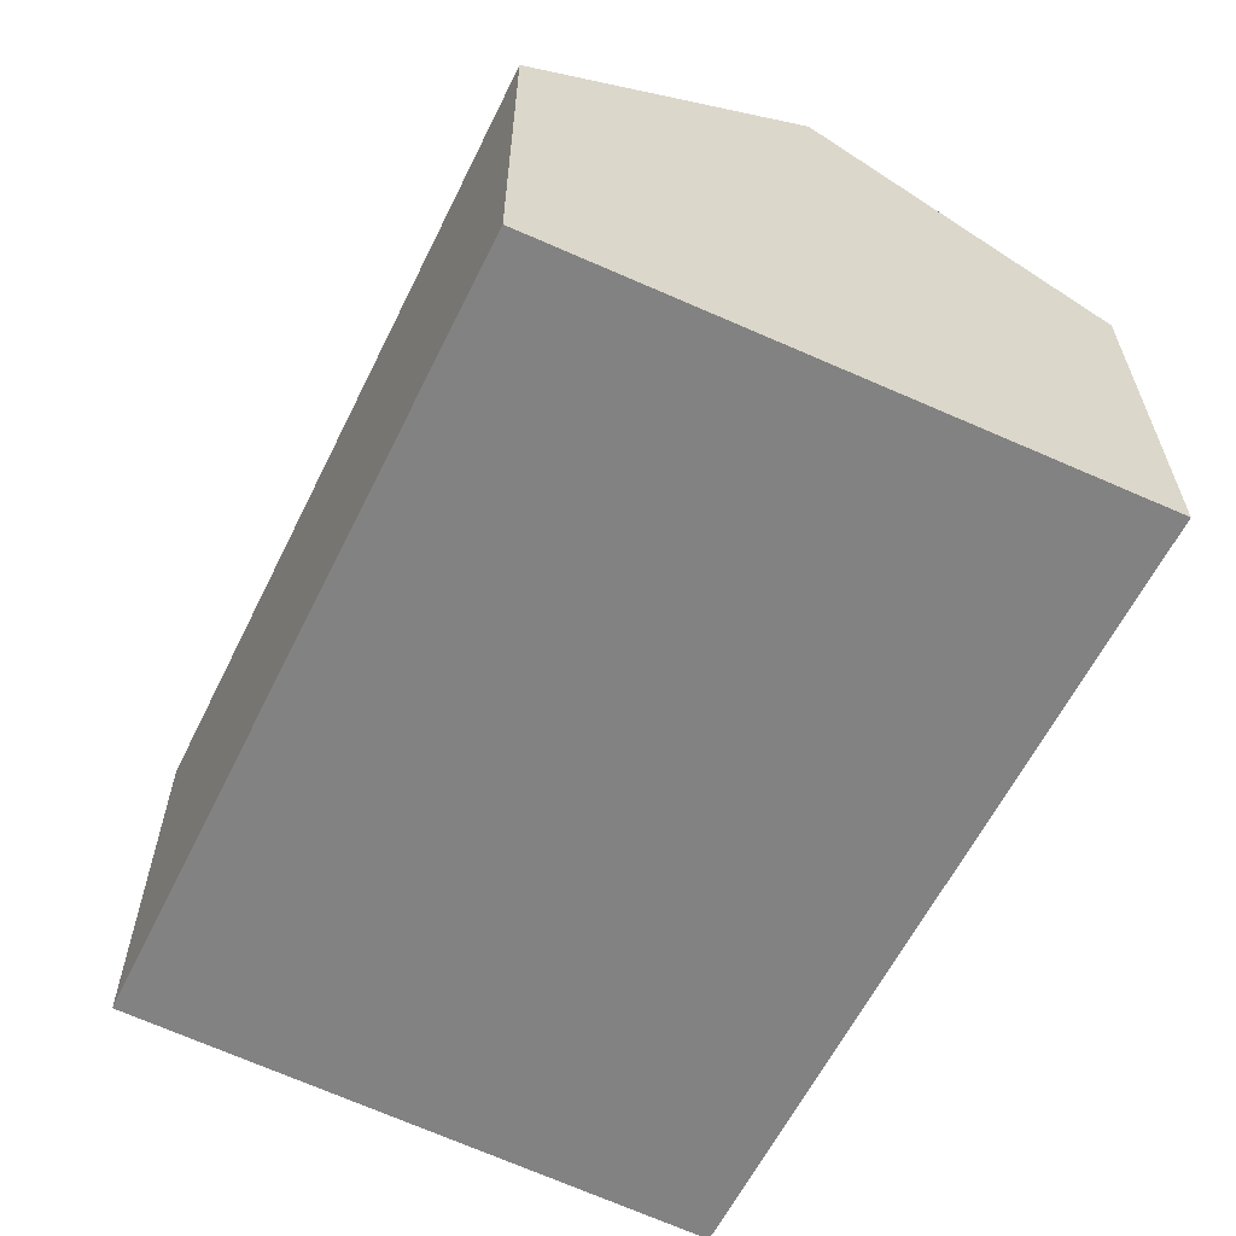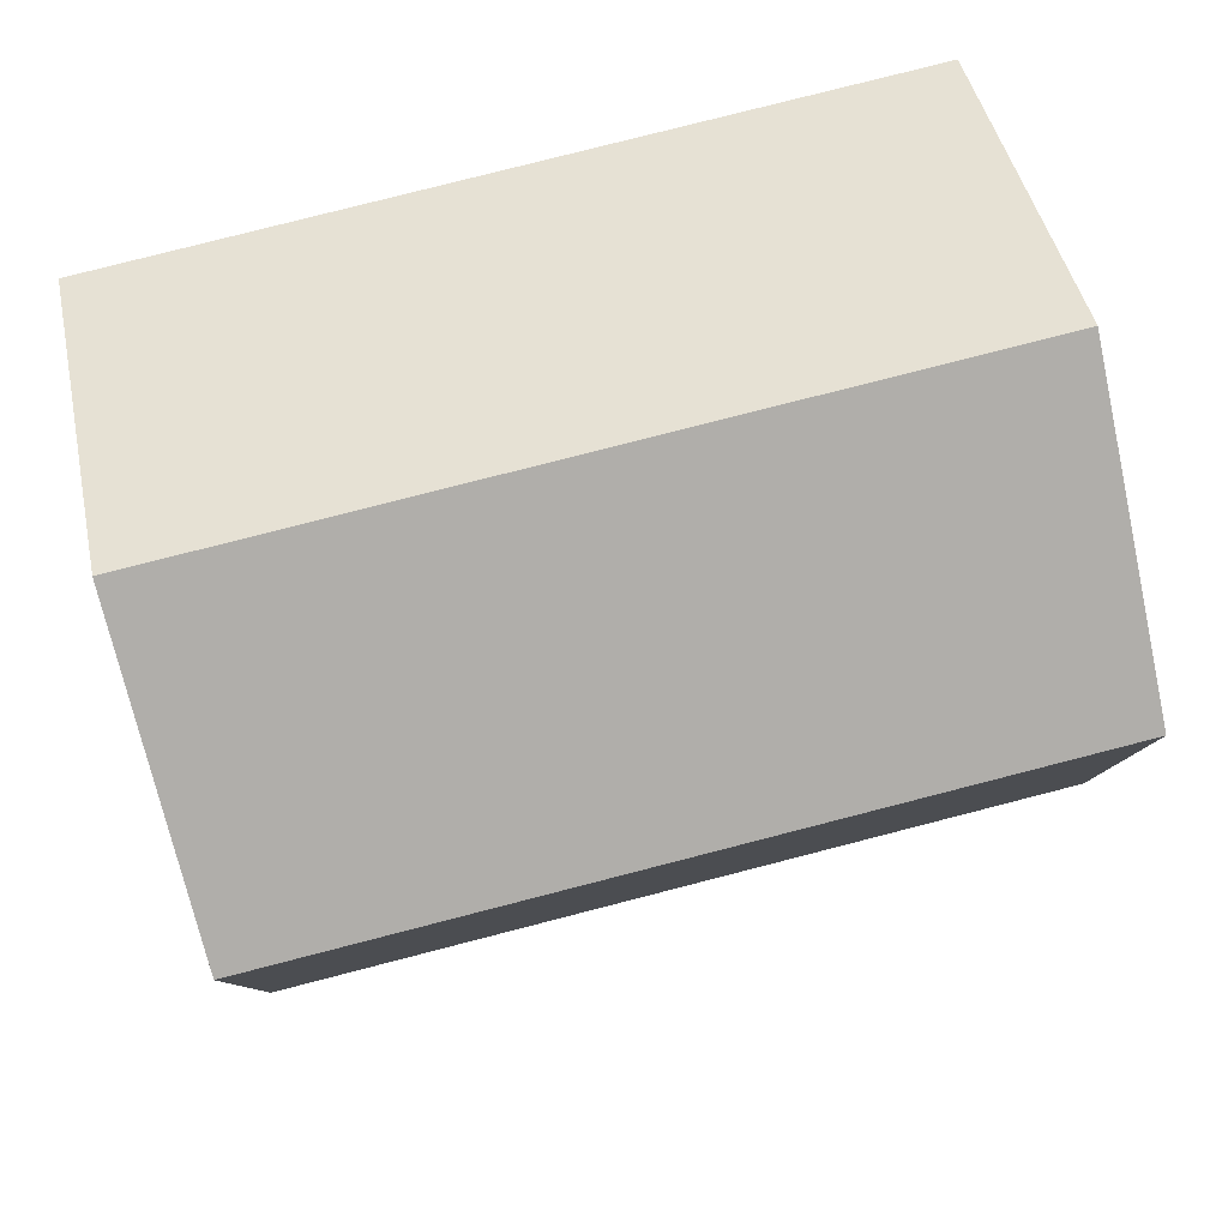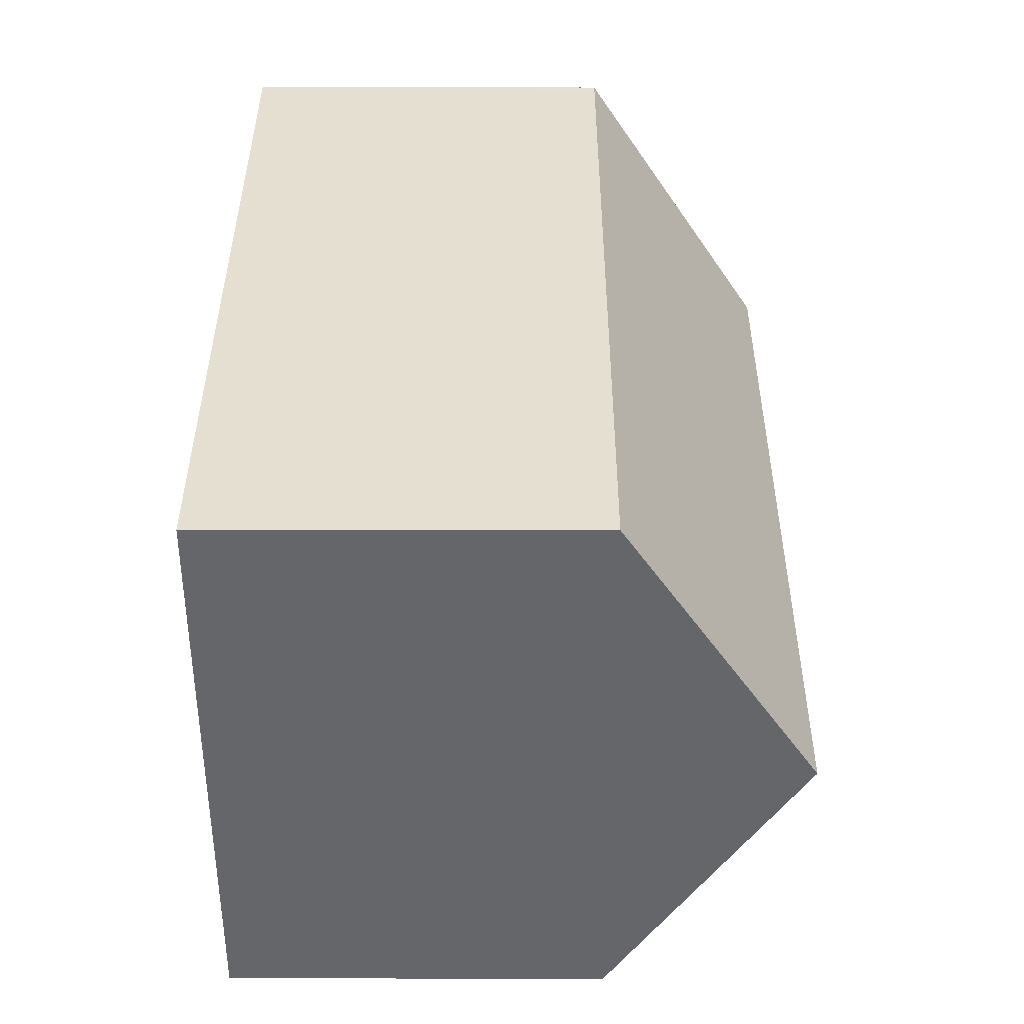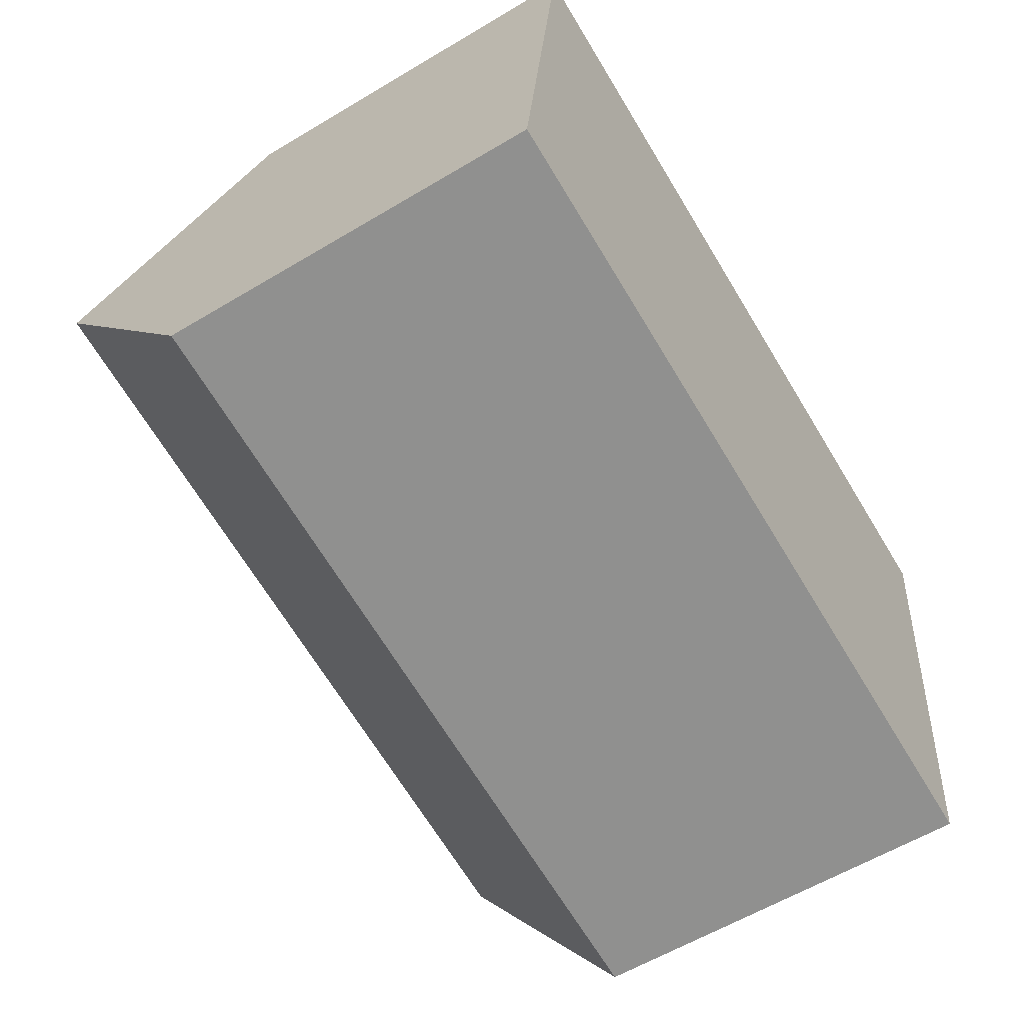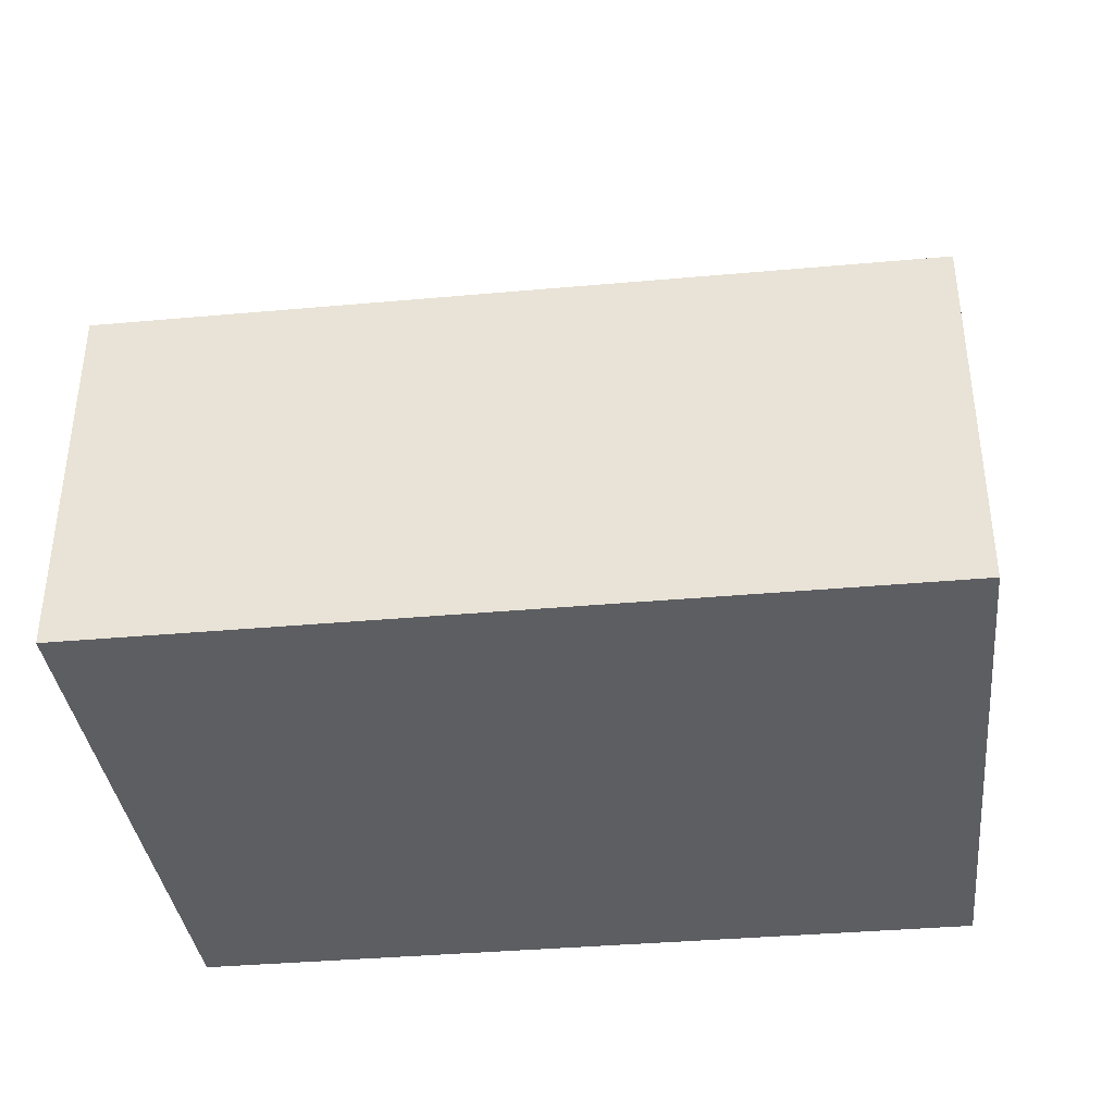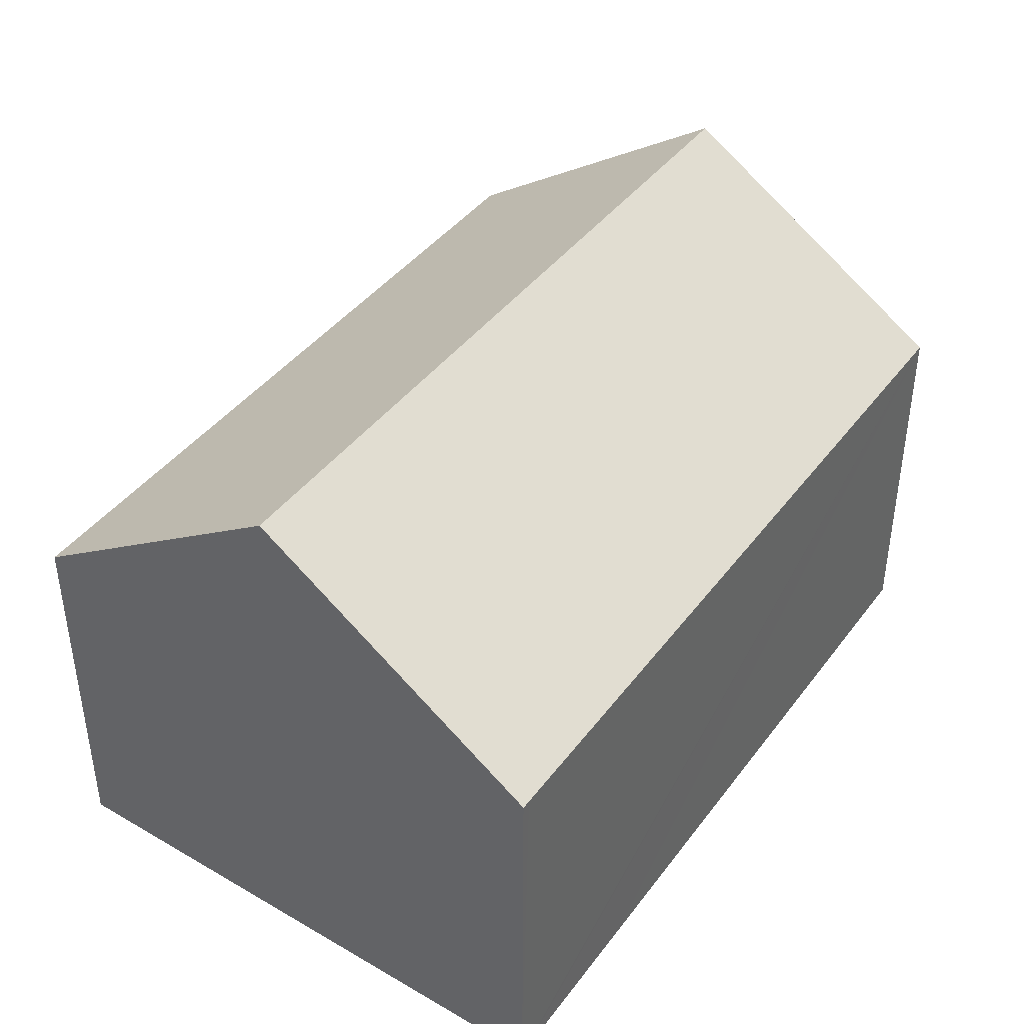
<metadata>
{"format":"obj","ext":"obj","renderer":"f3d","projection":"perspective","resolution":1024,"background":"white","views":[{"elev":-60.7,"azim":-108.2,"up":"+Y"},{"elev":45.9,"azim":167.9,"up":"+Z"},{"elev":29.6,"azim":90.1,"up":"+Z"},{"elev":-59.3,"azim":-58.4,"up":"+Z"},{"elev":-38.4,"azim":14.3,"up":"+Y"},{"elev":41.4,"azim":-48.7,"up":"+Y"}]}
</metadata>
<code>
v  15.15 6.989 7.445
v  4.316 6.574 9.573
v  15.25 6.573 8.066
v  14.48 9.91 3.077
v  0.549 9.91 4.999
v  1.256 6.573 9.995
v  1.1 6.573 10.02
v  0.698 9.006 6.358
v  13.72 6.563 -1.927
v  0 6.586 4.033e-16
v  0 0 0
v  13.72 1.18e-16 -1.927
v  0.549 -3.061e-16 4.999
v  0.698 -3.893e-16 6.358
v  1.1 -6.134e-16 10.02
v  1.256 -6.12e-16 9.995
v  4.316 -5.862e-16 9.573
v  15.25 -4.939e-16 8.066
v  15.15 -4.559e-16 7.445
v  14.48 -1.884e-16 3.077
g defaultobject
f 1 2 3
f 2 1 4
f 2 4 5
f 2 5 6
f 6 5 7
f 7 5 8
f 9 5 4
f 5 9 10
f 9 11 10
f 11 9 12
f 11 5 10
f 5 11 8
f 8 11 7
f 7 11 13
f 7 13 14
f 7 14 15
f 15 6 7
f 6 15 2
f 2 15 3
f 3 15 16
f 3 16 17
f 3 17 18
f 18 1 3
f 1 18 4
f 4 18 9
f 9 18 19
f 9 19 20
f 9 20 12
f 17 19 18
f 19 17 20
f 20 17 12
f 12 17 16
f 12 16 11
f 11 16 13
f 13 16 15
f 13 15 14

</code>
